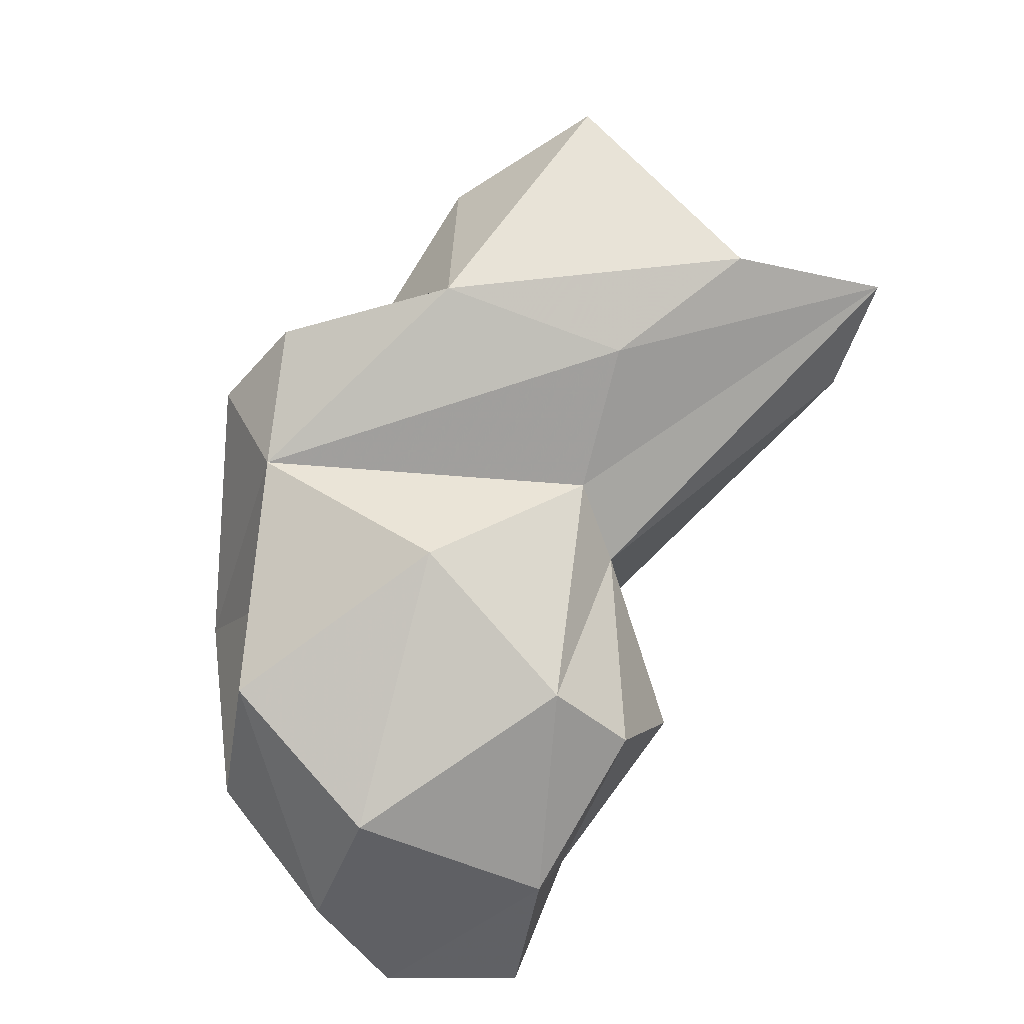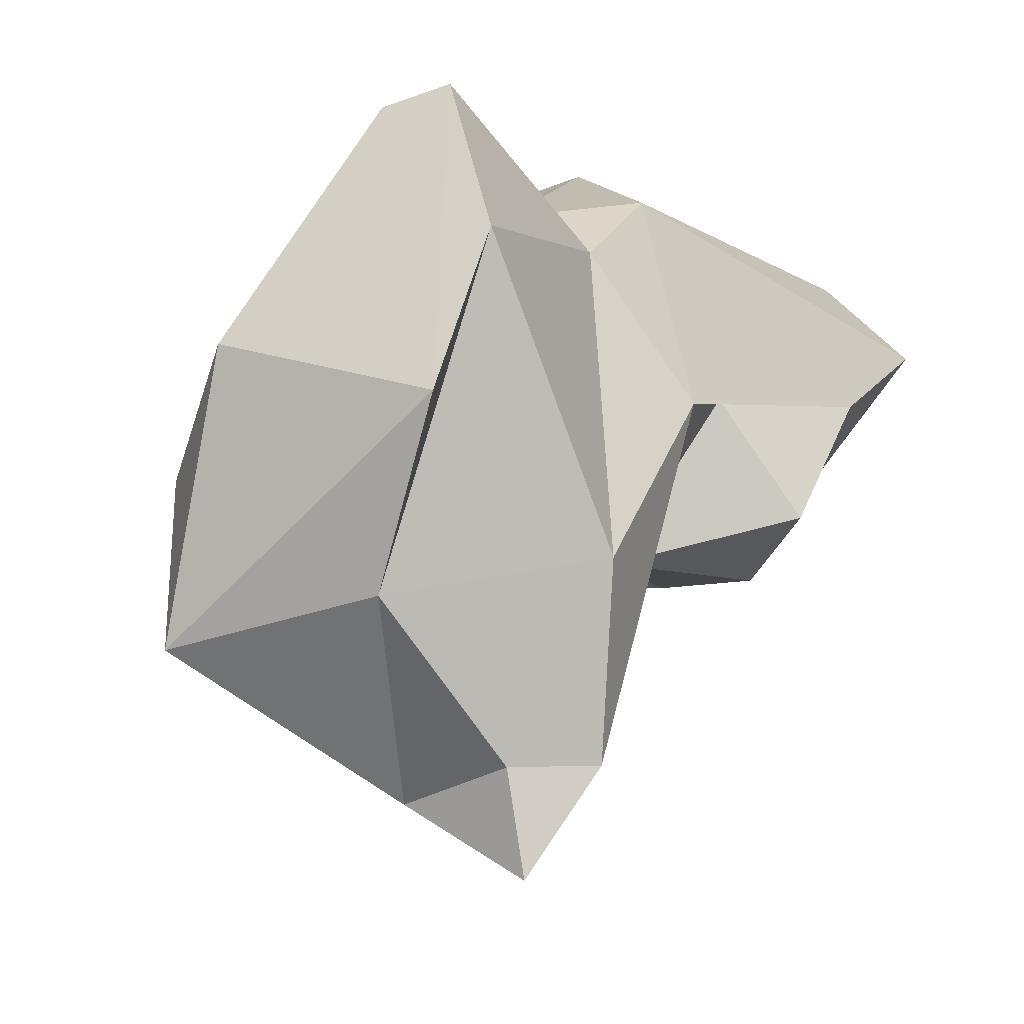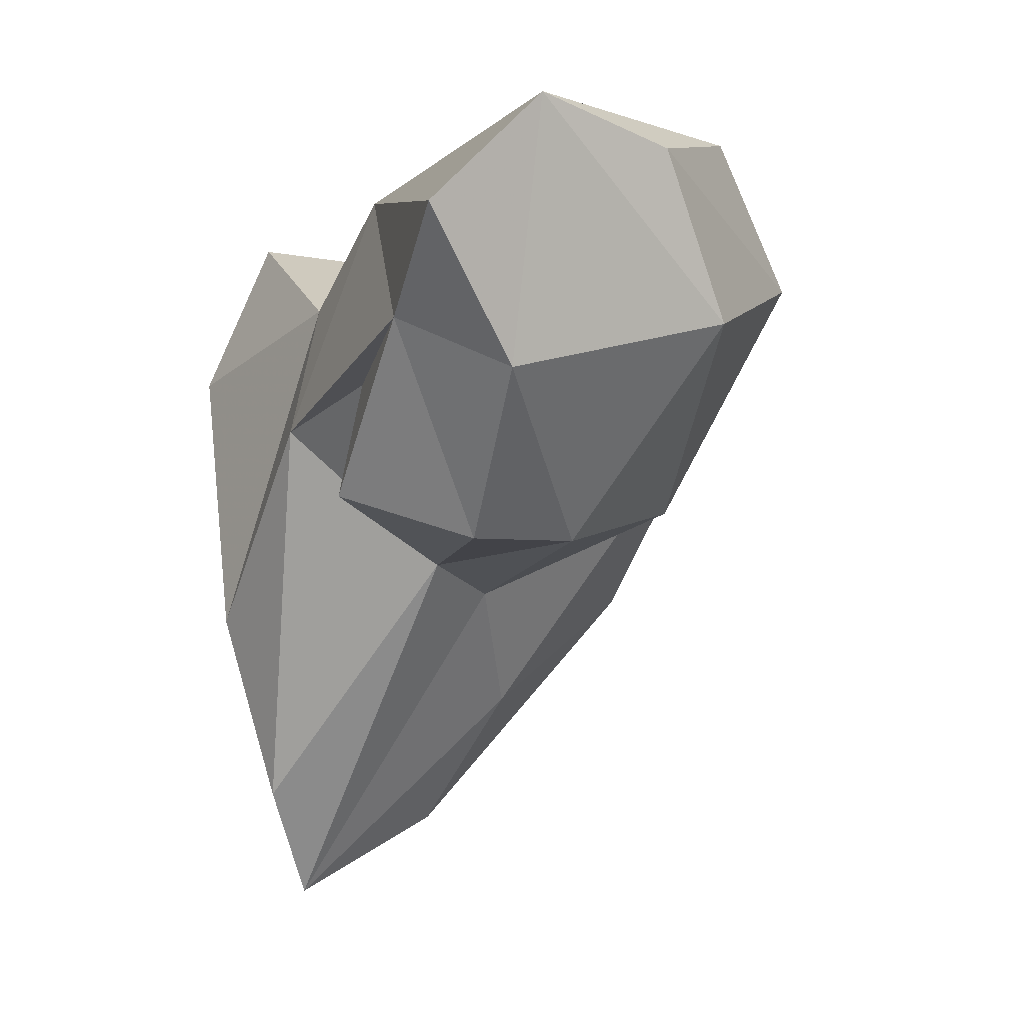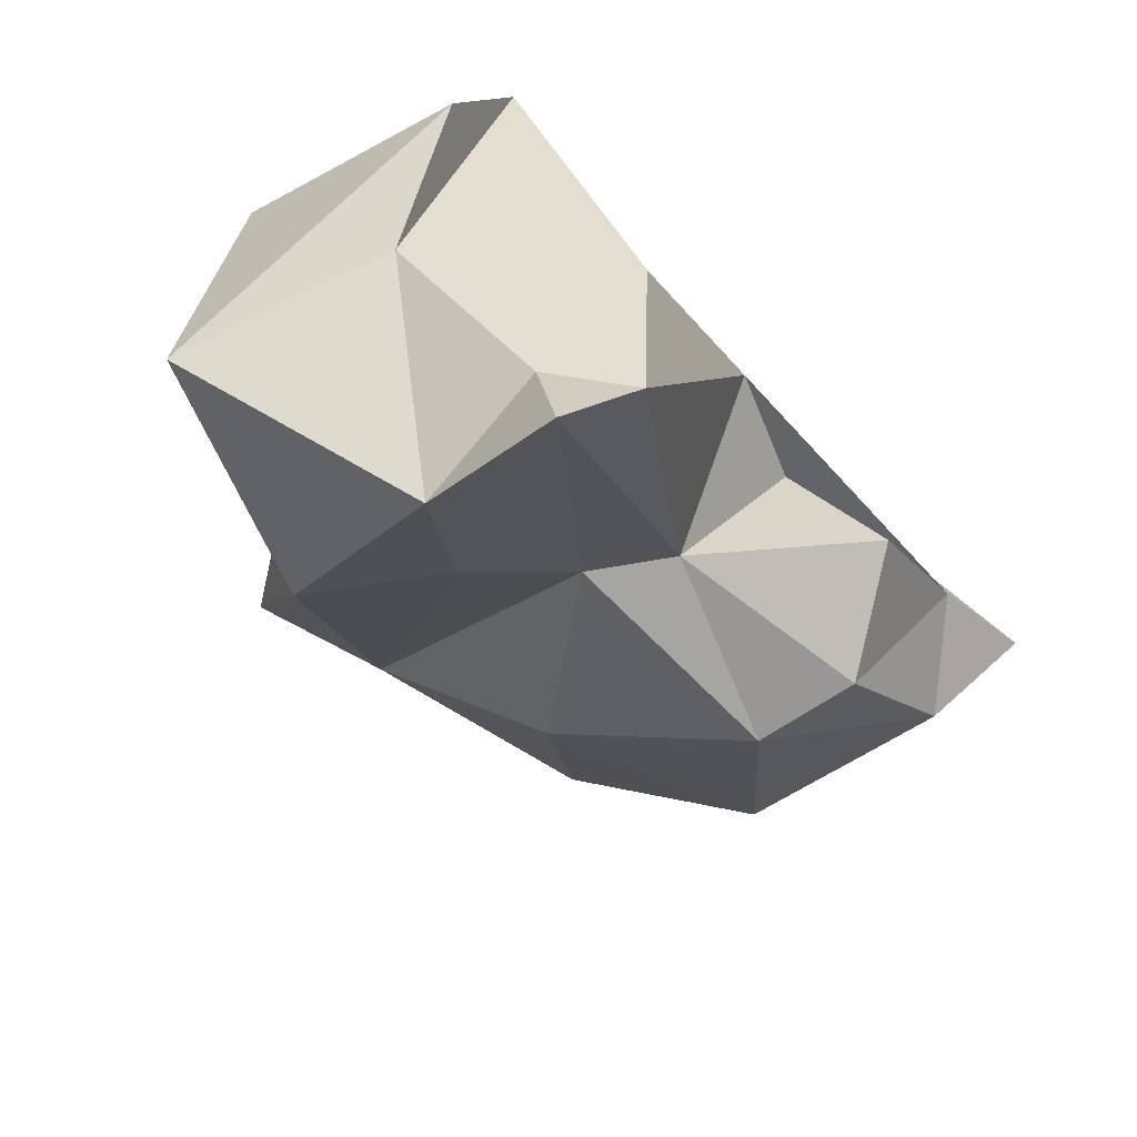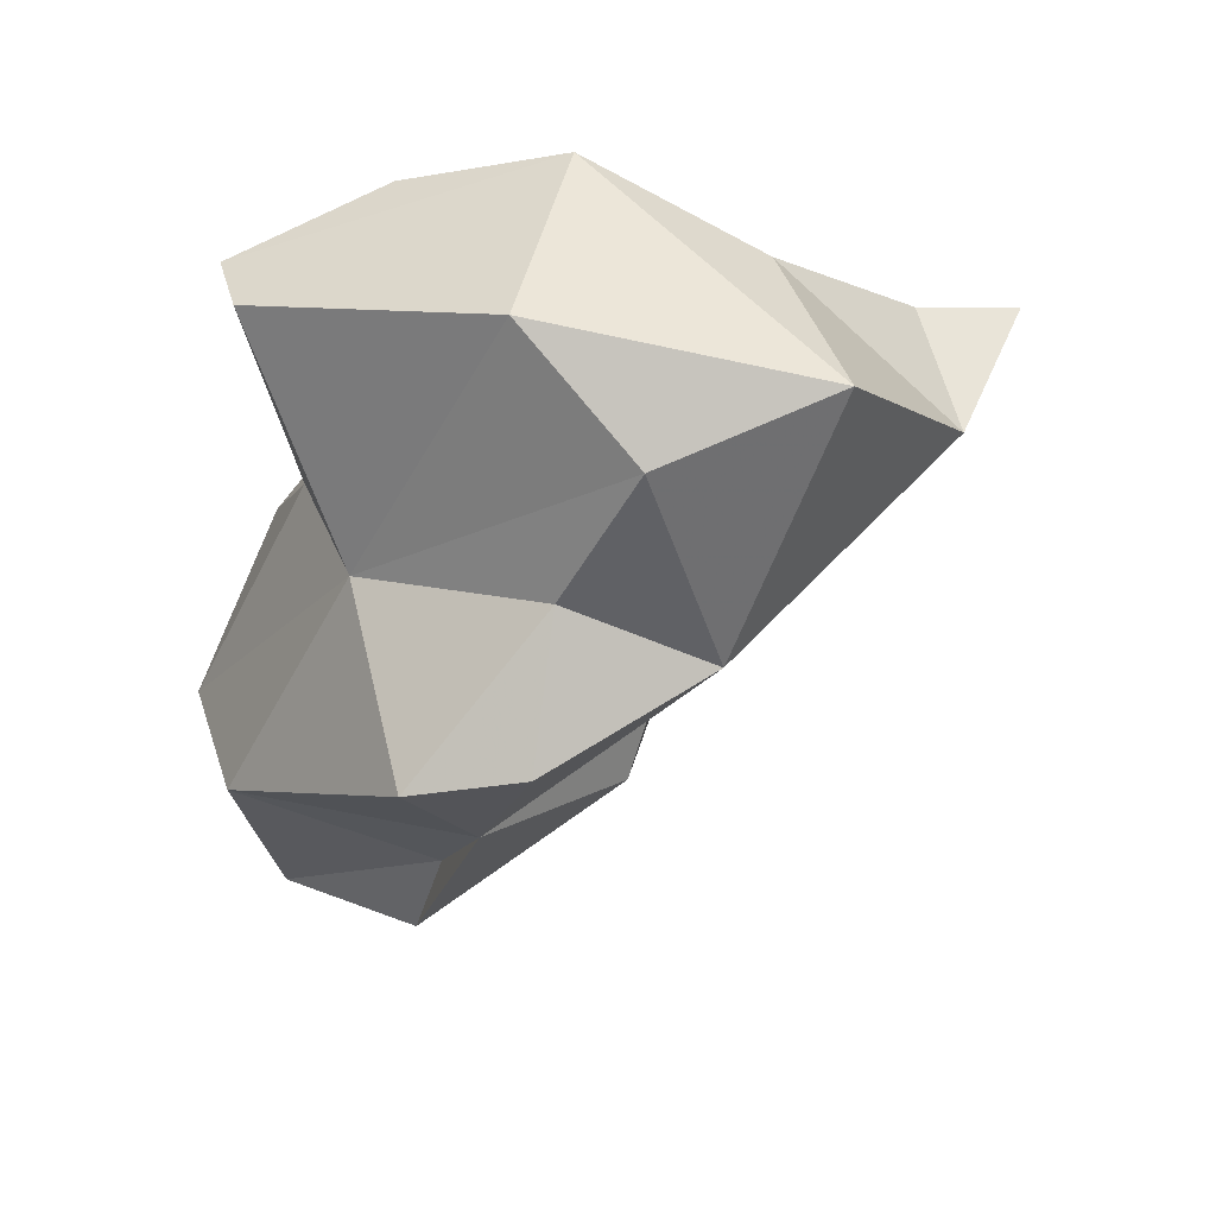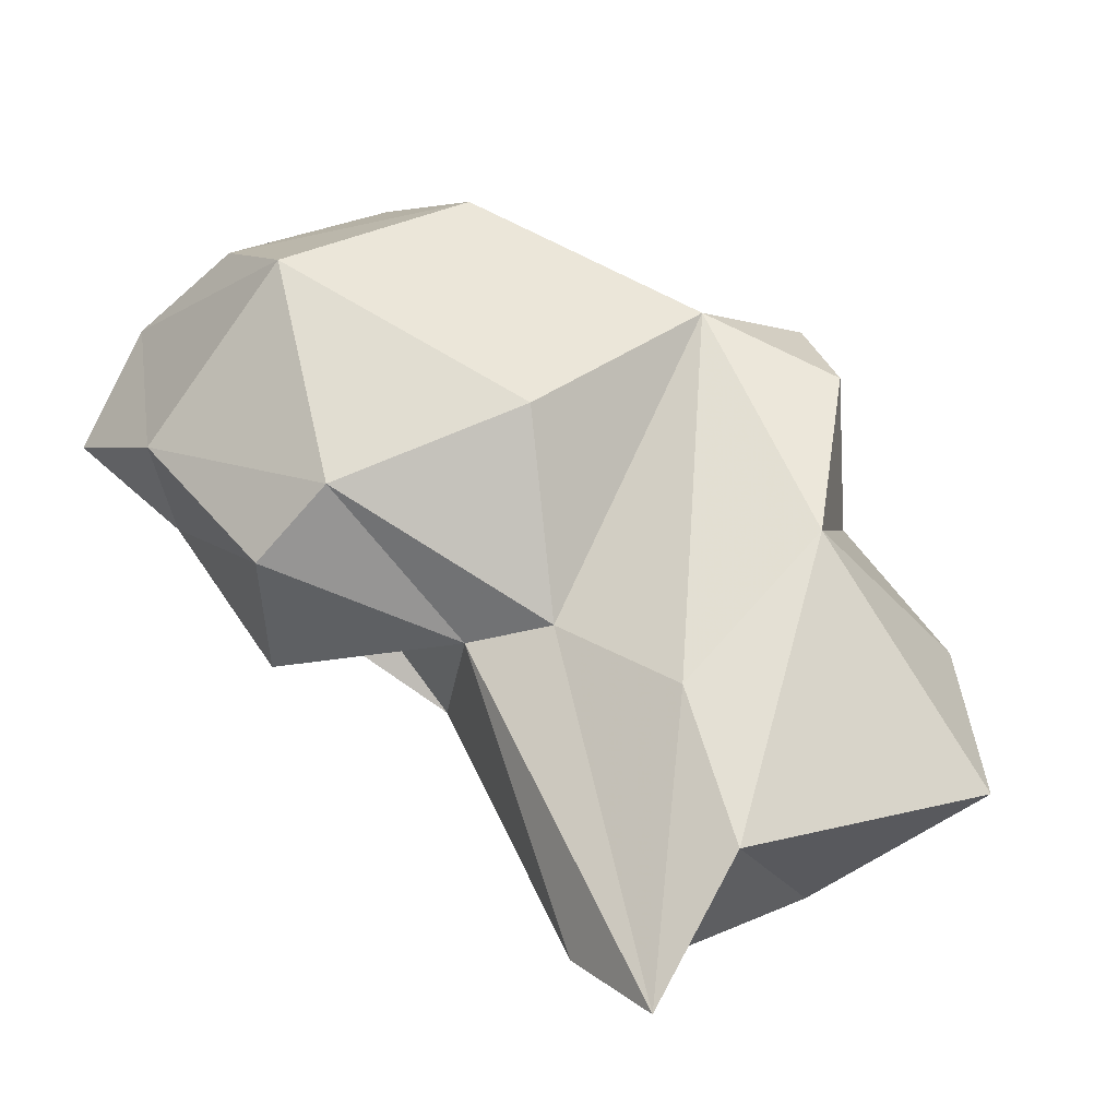
<metadata>
{"format":"obj","ext":"obj","renderer":"f3d","projection":"perspective","resolution":1024,"background":"white","views":[{"elev":-29.7,"azim":-44.3,"up":"+Z"},{"elev":-12.8,"azim":39.7,"up":"+Y"},{"elev":-5.1,"azim":161.3,"up":"+Y"},{"elev":-71.4,"azim":44.3,"up":"+Y"},{"elev":58.1,"azim":-95.3,"up":"+Z"},{"elev":-64.9,"azim":-119.6,"up":"+Y"}]}
</metadata>
<code>
v 185.7 251.5 65.5
v 185.3 247.4 66.47
v 186.2 249.1 61.41
v 189.9 246.2 69.33
v 188 250.5 56.36
v 190.3 257.6 58.36
v 187.4 251.7 52.57
v 190.6 256.4 50.66
v 188.5 241.1 67.03
v 193.3 252.6 66.58
v 191.1 243.4 74.22
v 194.5 254.9 46.13
v 190.3 243.9 56.82
v 195.3 258.7 56.71
v 195.5 247 76.54
v 191.9 249.4 47.46
v 199.4 256.1 44.68
v 195.7 242.4 51.98
v 196.2 232.4 67.83
v 199.5 255.5 72.97
v 194.1 237.1 64.71
v 196 241 60.96
v 198.3 254.1 64.8
v 200.7 255.5 59.79
v 201.1 233.2 68.25
v 201.9 255.9 72.21
v 203.4 244.4 74.59
v 192.6 237.1 75.77
v 201.7 252.1 64.26
v 203.1 252.3 44.67
v 199.8 247.5 46.46
v 203 249.3 48.99
v 201.3 229.5 67.55
v 199.5 242.3 51.25
v 202 248.2 56.7
v 203.6 243.9 53.78
v 198.5 241.9 58.85
v 203.6 246.9 60.74
v 199.8 238.5 73.12
v 203.1 233.4 65.61
v 204.3 250.2 72.82
v 204.7 240.1 66.96
g foo
f 16 12 17
f 16 17 31
f 31 17 30
f 7 8 12
f 16 7 12
f 13 7 16
f 12 8 17
f 18 13 16
f 18 16 31
f 34 18 31
f 30 32 31
f 32 34 31
f 5 8 7
f 5 7 3
f 13 3 7
f 8 14 17
f 17 14 24
f 24 30 17
f 24 32 30
f 18 34 37
f 32 36 34
f 36 37 34
f 6 5 3
f 6 8 5
f 6 14 8
f 3 13 22
f 18 22 13
f 22 18 37
f 36 32 35
f 35 37 36
f 3 1 6
f 1 3 2
f 2 3 9
f 21 9 3
f 21 3 22
f 9 21 19
f 24 38 32
f 32 38 35
f 33 22 37
f 21 22 33
f 35 38 37
f 19 21 33
f 38 40 37
f 37 40 33
f 4 10 1
f 4 1 2
f 14 6 10
f 10 6 1
f 2 9 4
f 24 14 23
f 23 14 10
f 29 24 23
f 38 24 29
f 42 38 29
f 25 19 33
f 38 42 40
f 33 40 25
f 11 10 4
f 9 11 4
f 23 10 20
f 9 28 11
f 19 28 9
f 28 19 39
f 42 29 41
f 41 39 42
f 25 40 39
f 39 19 25
f 40 42 39
f 15 10 11
f 15 20 10
f 28 15 11
f 23 26 29
f 23 20 26
f 26 41 29
f 27 28 39
f 41 27 39
f 26 20 15
f 27 26 15
f 28 27 15
f 27 41 26
g

</code>
